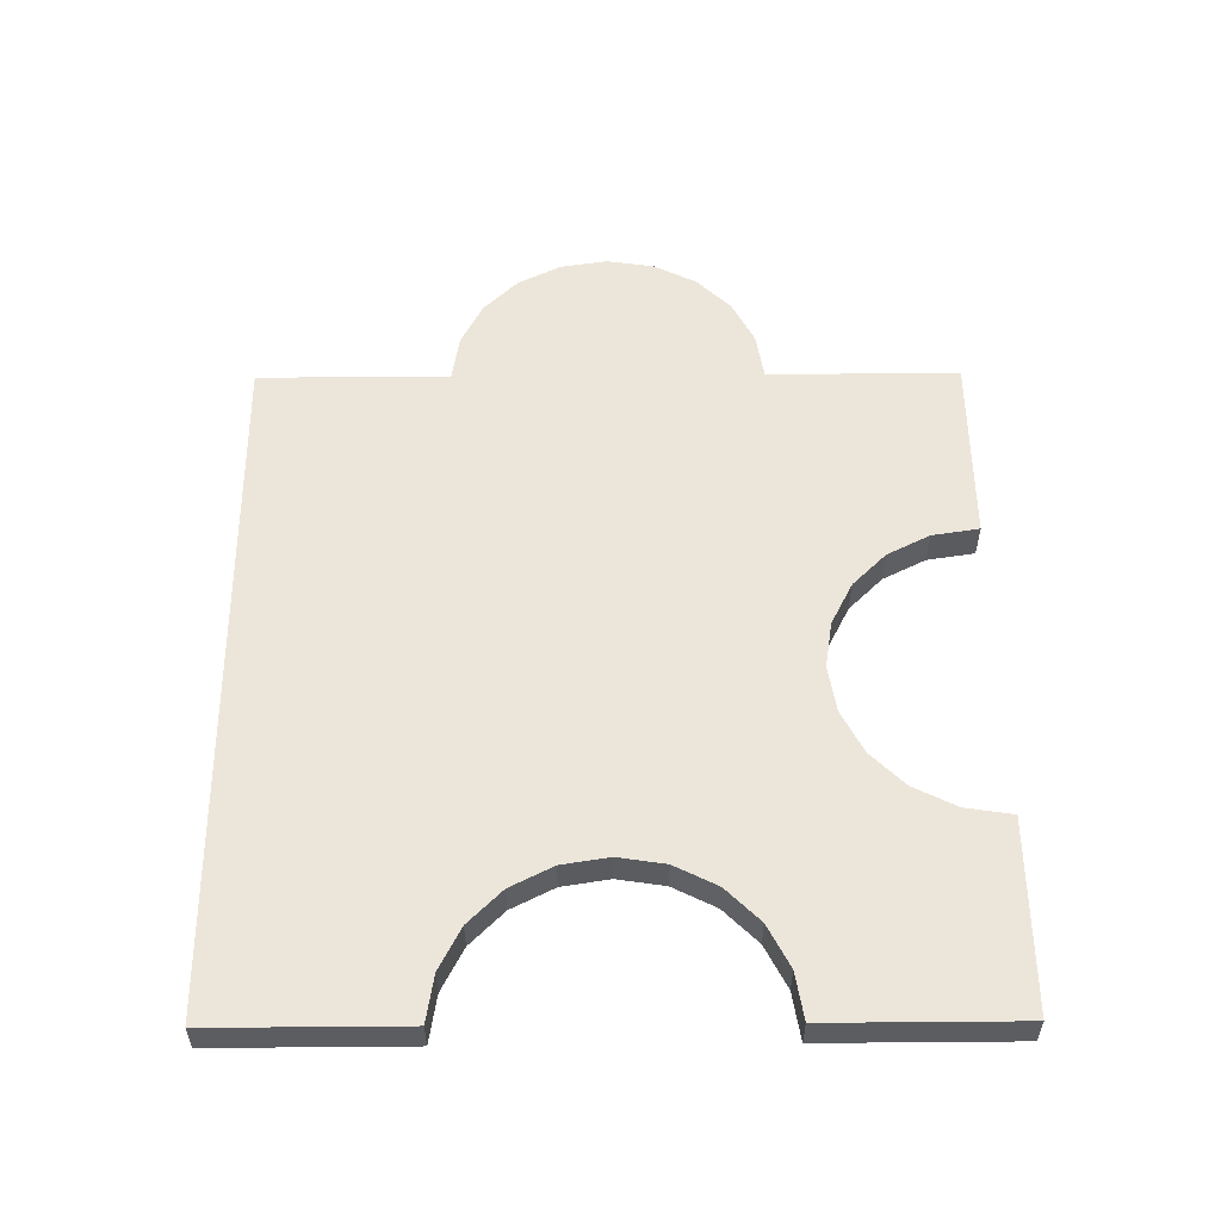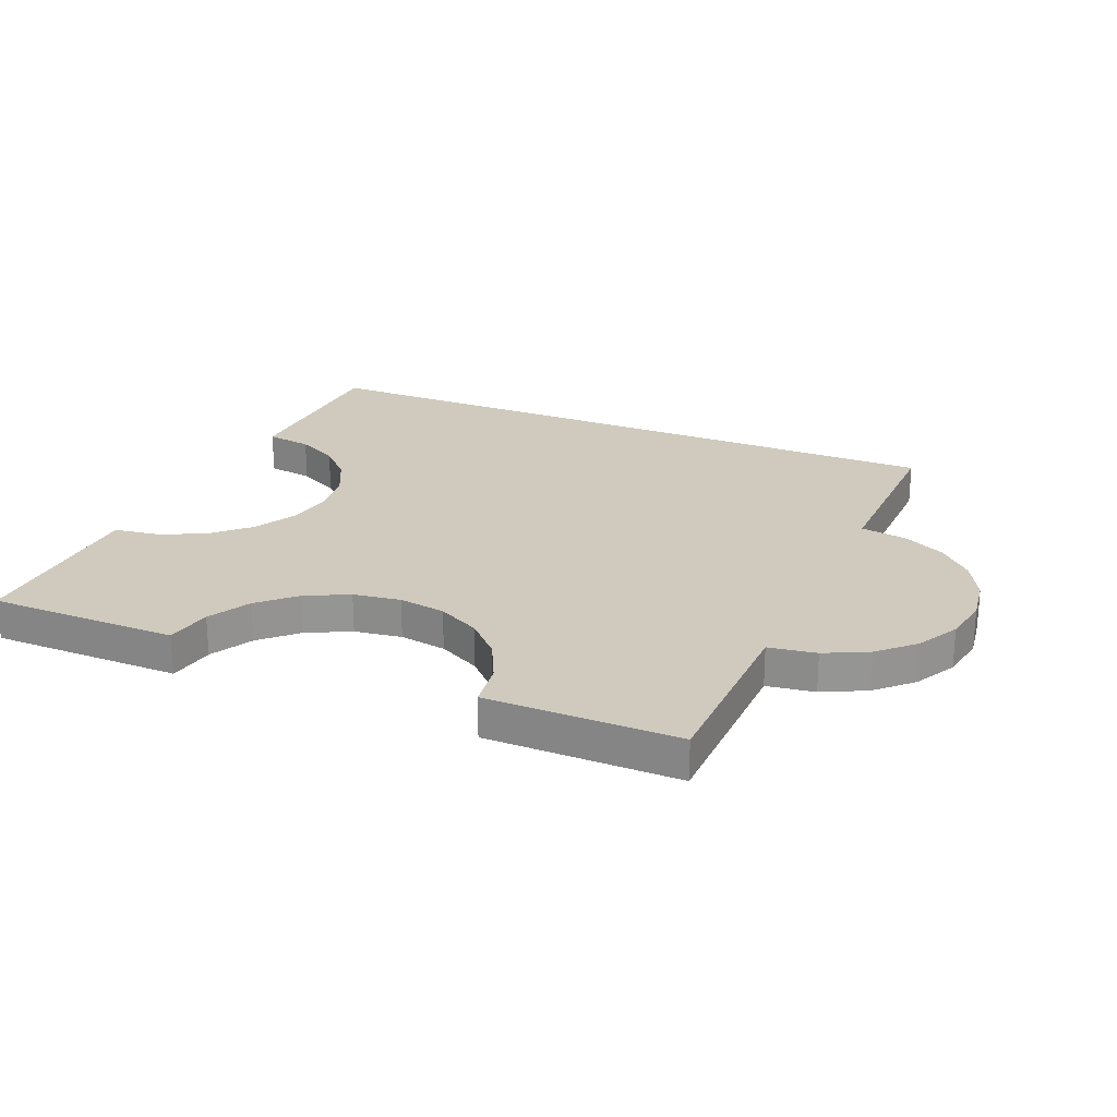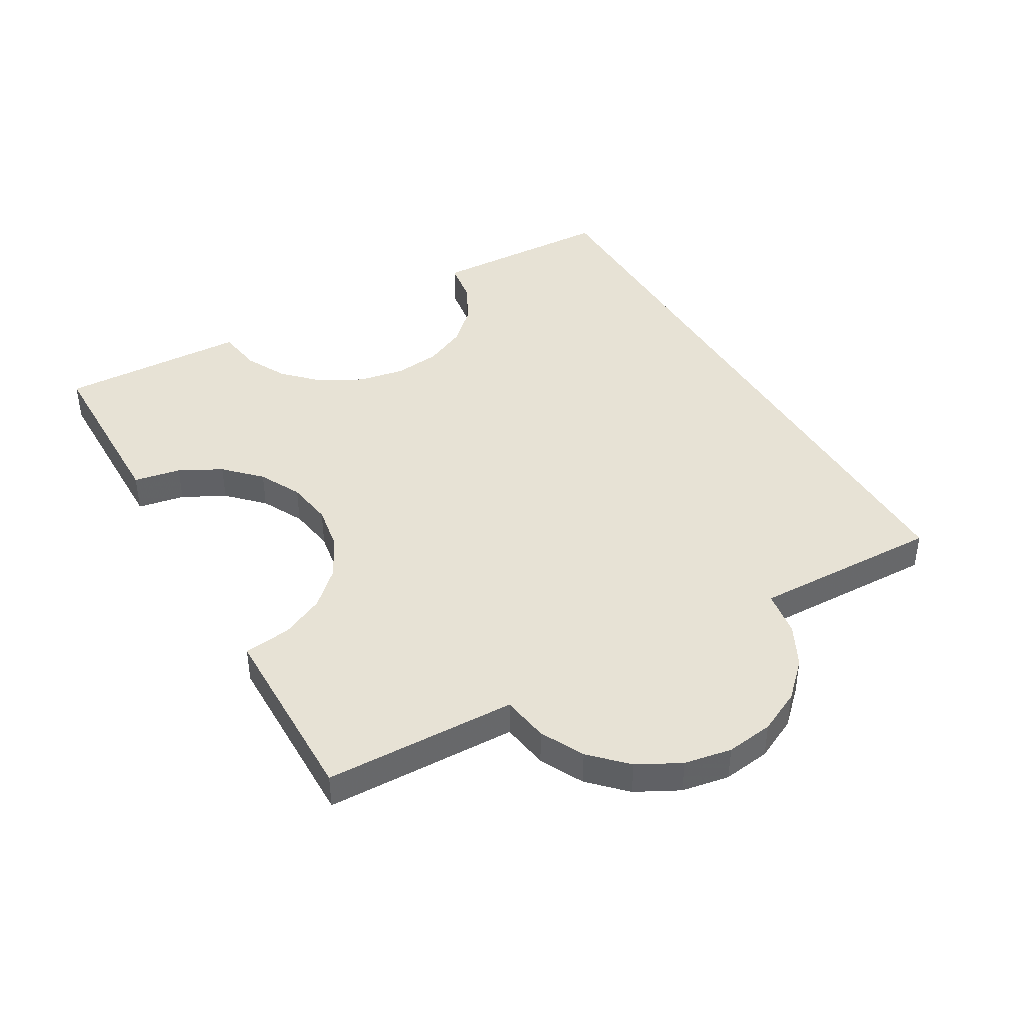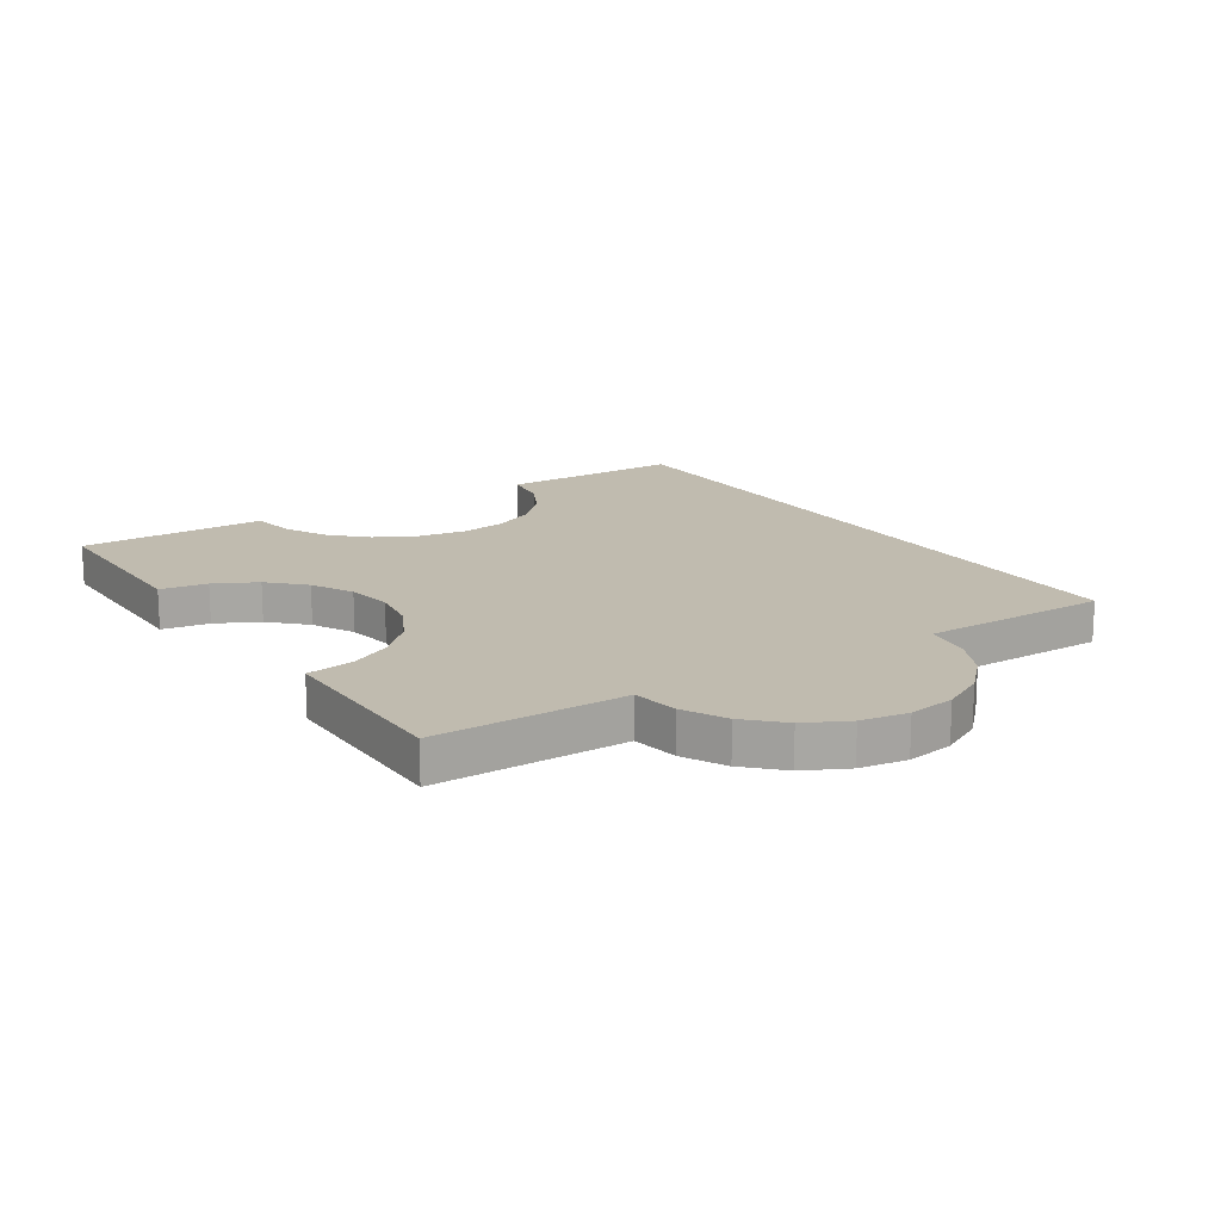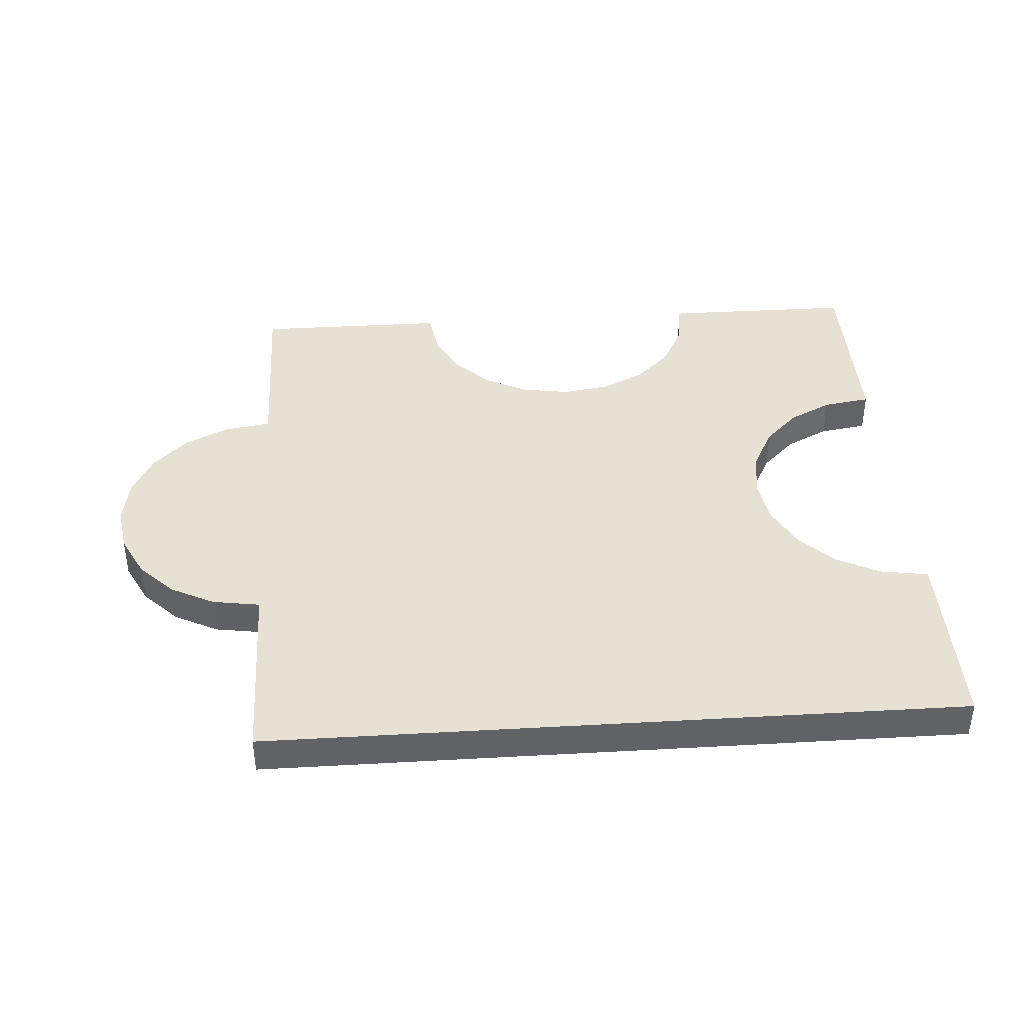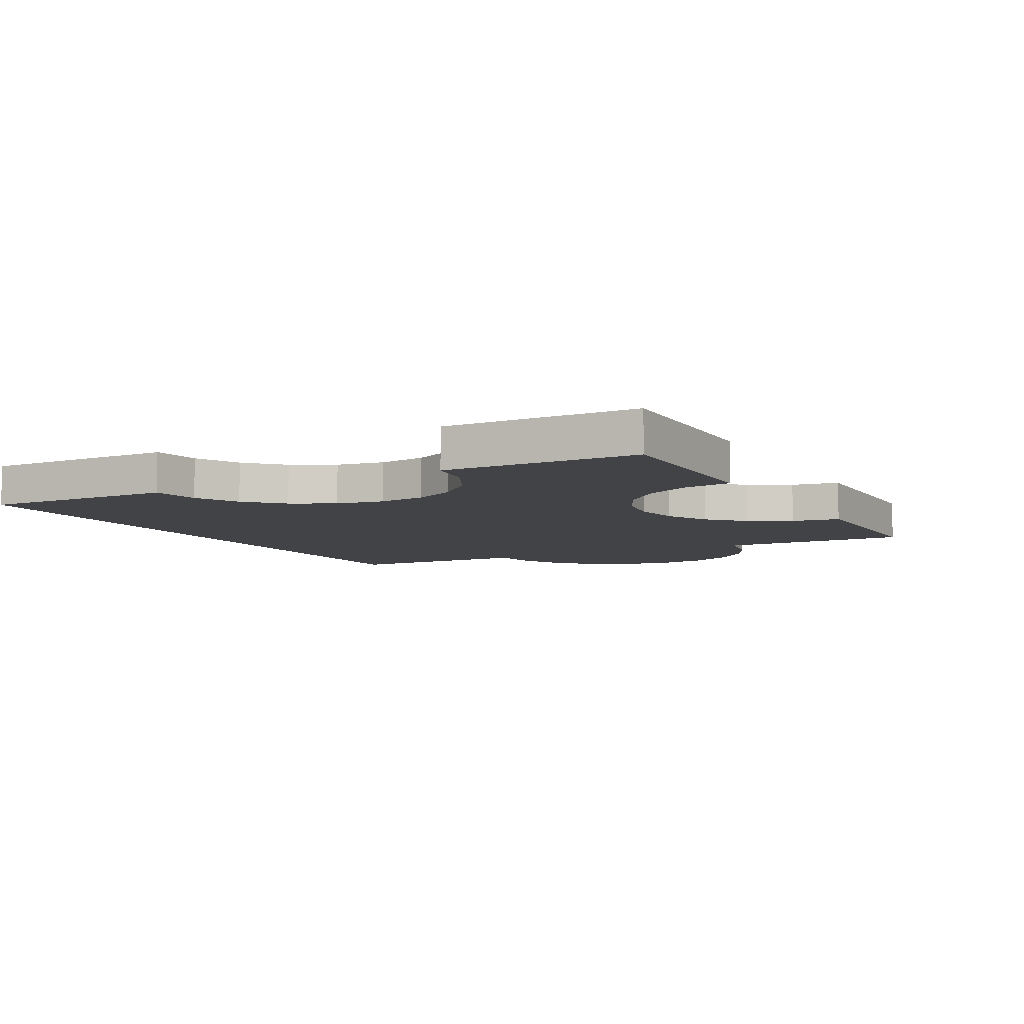
<metadata>
{"format":"obj","ext":"obj","renderer":"f3d","projection":"perspective","resolution":1024,"background":"white","views":[{"elev":54.6,"azim":-90.5,"up":"+Z"},{"elev":22.9,"azim":23.7,"up":"+Z"},{"elev":40.4,"azim":60.7,"up":"+Z"},{"elev":15.9,"azim":56.8,"up":"+Z"},{"elev":39.6,"azim":176.1,"up":"+Z"},{"elev":-7.1,"azim":-62.1,"up":"+Z"}]}
</metadata>
<code>
o obj_0
v 3.236 		-126.2 		1
v 3.236 		-133.8 		1
v 4.351 		-133.2 		1
v 5.236 		-132.4 		1
v 5.804 		-131.2 		1
v 6 		-130 		1
v 5.804 		-128.8 		1
v 5.236 		-127.6 		1
v 4.351 		-126.8 		1
v 2 		-126 		1.532e-14
v 2 		-126 		1
v 2 		-134 		1
v 2 		-134 		1.71e-14
v 6 		-130 		1.532e-14
v 5.804 		-128.8 		1.509e-14
v 5.236 		-127.6 		1.497e-14
v 4.351 		-126.8 		1.497e-14
v 3.236 		-126.2 		1.509e-14
v 3.236 		-133.8 		1.678e-14
v 4.351 		-133.2 		1.641e-14
v 5.236 		-132.4 		1.601e-14
v 5.804 		-131.2 		1.564e-14
v -16 		-139 		1
v -16 		-139 		2.22e-14
v -11 		-139 		2.109e-14
v -11 		-139 		1
v -2.998 		-139 		1
v -2.998 		-139 		1.932e-14
v 2 		-139 		1.821e-14
v 2 		-139 		1
v -5.763 		-135.2 		1
v -4.647 		-135.8 		1
v -3.762 		-136.6 		1
v -3.193 		-137.8 		1
v -10.81 		-137.8 		1
v -10.24 		-136.6 		1
v -9.353 		-135.8 		1
v -8.237 		-135.2 		1
v -7 		-135 		1
v -16 		-134 		1
v -16 		-134 		2.109e-14
v -5.763 		-135.2 		1.909e-14
v -4.647 		-135.8 		1.896e-14
v -3.762 		-136.6 		1.896e-14
v -3.193 		-137.8 		1.909e-14
v -10.81 		-137.8 		2.078e-14
v -10.24 		-136.6 		2.04e-14
v -9.353 		-135.8 		2.001e-14
v -8.237 		-135.2 		1.964e-14
v -7 		-135 		1.932e-14
v -16 		-126 		1.932e-14
v -16 		-121 		1.821e-14
v -13.65 		-126.8 		1.896e-14
v -13.65 		-126.8 		1
v -12.76 		-127.6 		1.896e-14
v -12.76 		-127.6 		1
v -12.19 		-128.8 		1.909e-14
v -12.19 		-128.8 		1
v -12 		-130 		1.932e-14
v -12 		-130 		1
v -14.76 		-133.8 		2.078e-14
v -14.76 		-133.8 		1
v -14.76 		-126.2 		1.909e-14
v -14.76 		-126.2 		1
v 0.764 		-126.2 		1
v -0.351 		-126.8 		1
v -1.236 		-127.6 		1
v -1.804 		-128.8 		1
v -2 		-130 		1
v -1.804 		-131.2 		1
v -1.236 		-132.4 		1
v -0.351 		-133.2 		1
v 0.764 		-133.8 		1
v -1.804 		-128.8 		1.678e-14
v -2 		-130 		1.71e-14
v -1.804 		-131.2 		1.733e-14
v -1.236 		-132.4 		1.745e-14
v -0.351 		-133.2 		1.745e-14
v 0.764 		-133.8 		1.733e-14
v -1.236 		-127.6 		1.641e-14
v -0.351 		-126.8 		1.601e-14
v 0.764 		-126.2 		1.564e-14
v -16 		-121 		1
v 2 		-121 		1
v 2 		-121 		1.421e-14
v -16 		-126 		1
v -12.19 		-131.2 		1
v -12.76 		-132.4 		1
v -13.65 		-133.2 		1
v -12.19 		-131.2 		1.964e-14
v -12.76 		-132.4 		2.001e-14
v -13.65 		-133.2 		2.04e-14
g group_14900002
f 1 2 3
f 1 3 4
f 1 4 5
f 1 5 6
f 1 6 7
f 1 7 8
f 1 8 9
f 10 11 1
f 12 13 2
f 6 14 15
f 6 15 7
f 15 16 8
f 15 8 7
f 16 17 9
f 16 9 8
f 17 18 1
f 17 1 9
f 1 18 10
f 13 19 2
f 19 20 3
f 19 3 2
f 20 21 4
f 20 4 3
f 22 5 4
f 22 4 21
f 14 6 5
f 14 5 22
f 23 24 25
f 23 25 26
f 27 28 29
f 27 29 30
f 27 30 34
f 36 89 35
f 37 89 36
f 26 35 23
f 23 35 62
f 89 62 35
f 38 88 37
f 39 87 38
f 31 70 39
f 32 71 31
f 24 23 41
f 40 41 23
f 31 50 42
f 31 42 43
f 31 43 32
f 44 33 32
f 44 32 43
f 45 34 33
f 45 33 44
f 34 45 28
f 34 28 27
f 46 35 26
f 46 26 25
f 47 36 35
f 47 35 46
f 48 37 36
f 48 36 47
f 49 38 37
f 49 37 48
f 50 39 38
f 50 38 49
f 50 31 39
f 54 53 55
f 54 55 56
f 57 58 56
f 57 56 55
f 58 57 59
f 58 59 60
f 61 62 92
f 41 40 61
f 62 61 40
f 63 64 51
f 53 54 64
f 53 64 63
f 11 84 65
f 65 84 66
f 69 68 58
f 71 32 72
f 12 73 30
f 72 1 71
f 73 1 72
f 70 71 1
f 12 1 73
f 2 1 12
f 69 70 1
f 69 1 11
f 69 11 65
f 66 68 65
f 67 68 66
f 69 65 68
f 78 77 79
f 77 76 79
f 13 79 76
f 13 76 75
f 13 75 74
f 80 19 74
f 81 19 80
f 82 19 81
f 10 19 82
f 20 18 21
f 19 18 20
f 22 21 18
f 13 74 19
f 10 18 19
f 14 22 18
f 17 15 18
f 16 15 17
f 14 18 15
f 83 84 52
f 85 52 84
f 86 64 83
f 56 58 67
f 51 64 86
f 84 83 66
f 67 66 83
f 11 10 85
f 11 85 84
f 83 52 51
f 83 51 86
f 89 37 88
f 32 33 72
f 30 73 34
f 73 72 34
f 33 34 72
f 50 75 42
f 42 77 43
f 70 69 87
f 67 54 56
f 44 43 78
f 45 44 78
f 78 79 45
f 40 23 62
f 25 24 46
f 64 54 83
f 67 83 54
f 47 46 61
f 61 92 47
f 39 70 87
f 88 38 87
f 60 87 69
f 58 60 69
f 41 61 24
f 70 31 71
f 68 67 58
f 90 87 60
f 90 60 59
f 91 88 87
f 91 87 90
f 78 43 77
f 92 89 88
f 92 88 91
f 91 90 49
f 46 24 61
f 92 62 89
f 28 45 29
f 29 45 79
f 13 29 79
f 30 29 13
f 30 13 12
f 10 82 85
f 80 74 57
f 75 50 90
f 85 53 52
f 55 53 85
f 85 81 55
f 92 91 48
f 48 47 92
f 63 51 52
f 63 52 53
f 57 55 80
f 81 80 55
f 90 59 75
f 49 48 91
f 50 49 90
f 76 42 75
f 77 42 76
f 82 81 85
f 74 75 57
f 59 57 75

</code>
